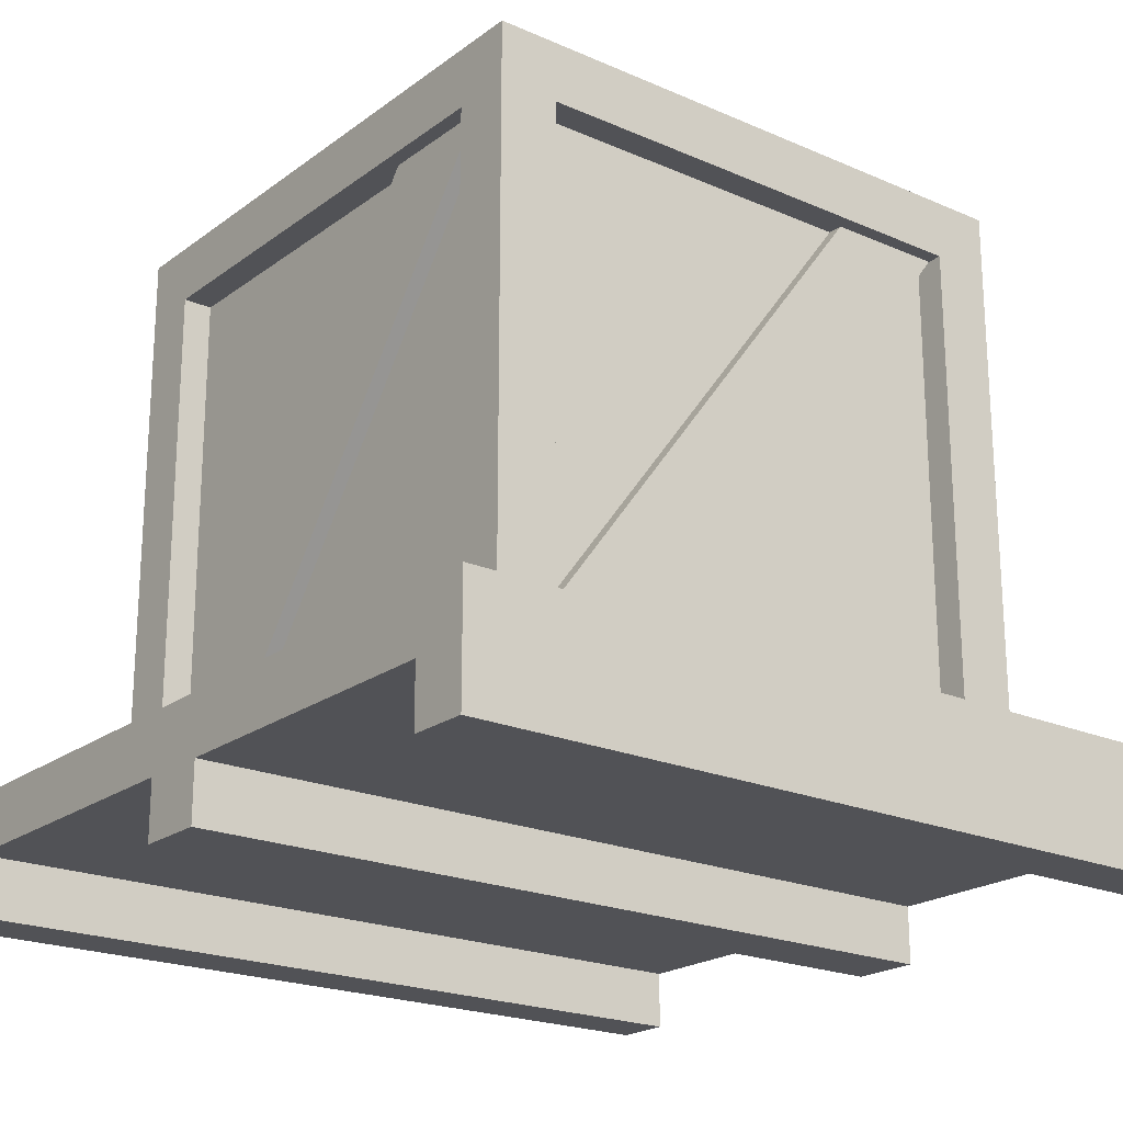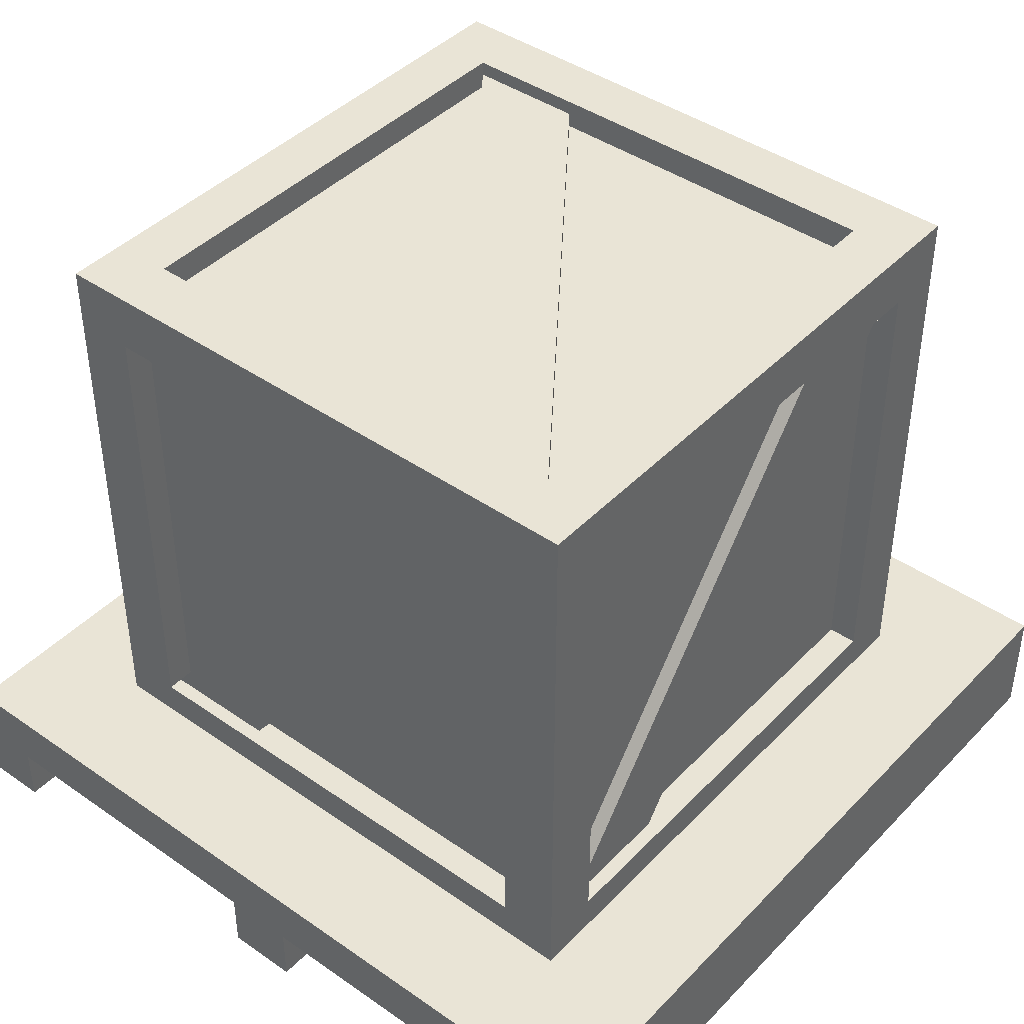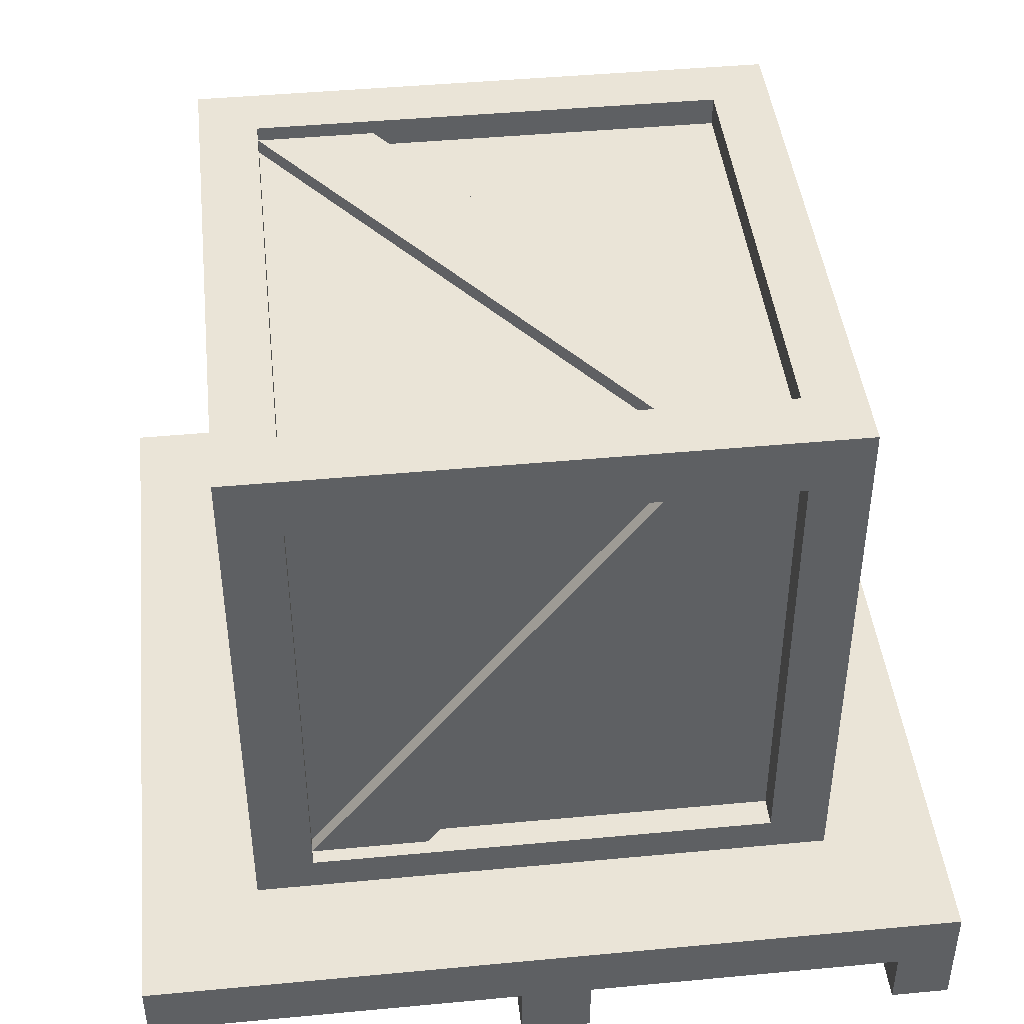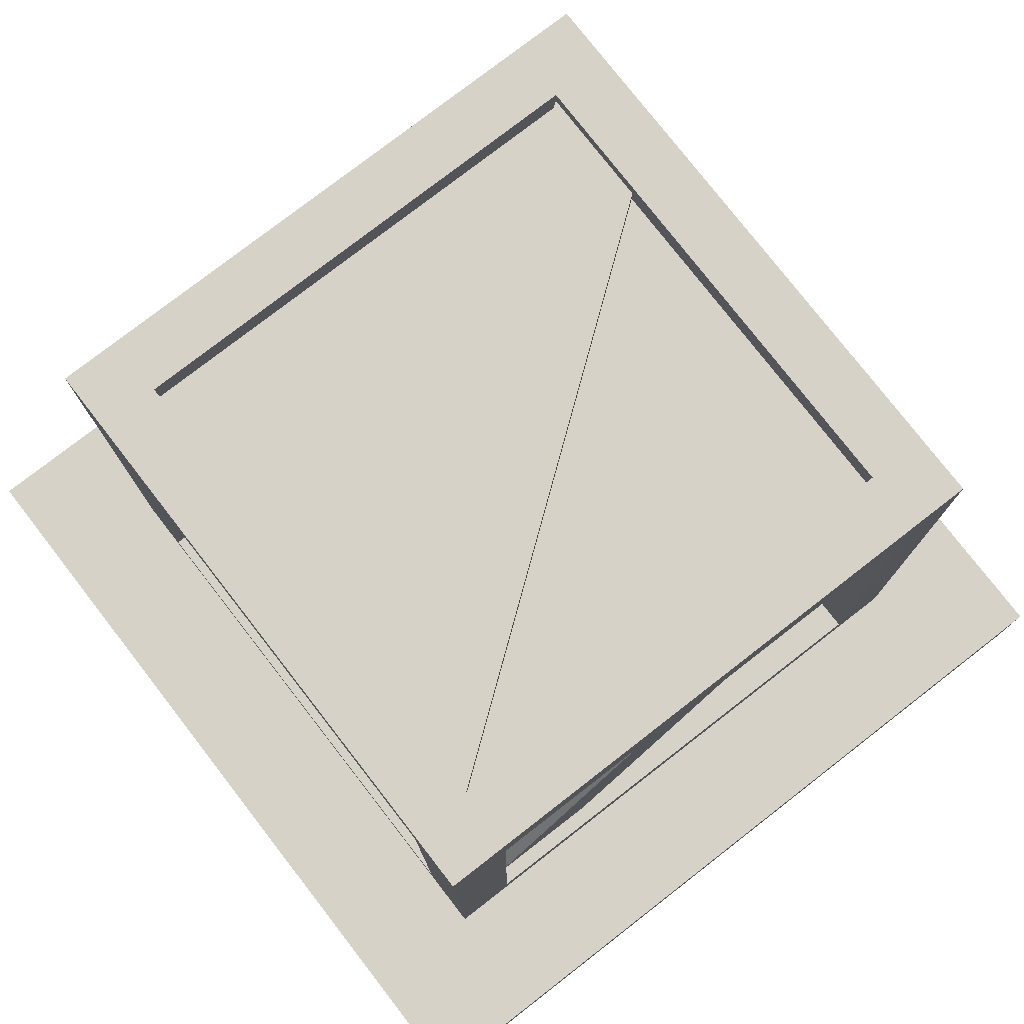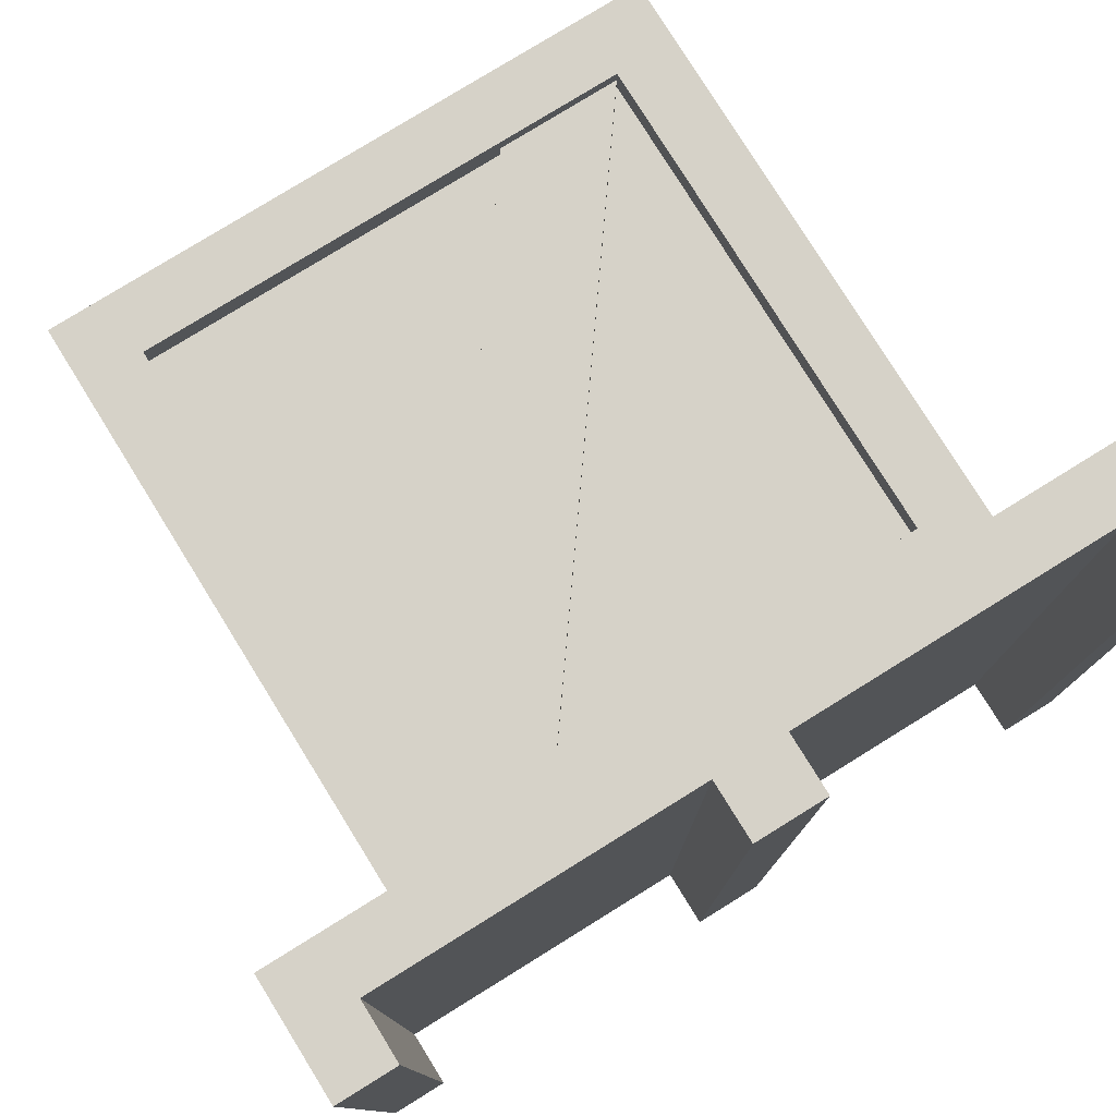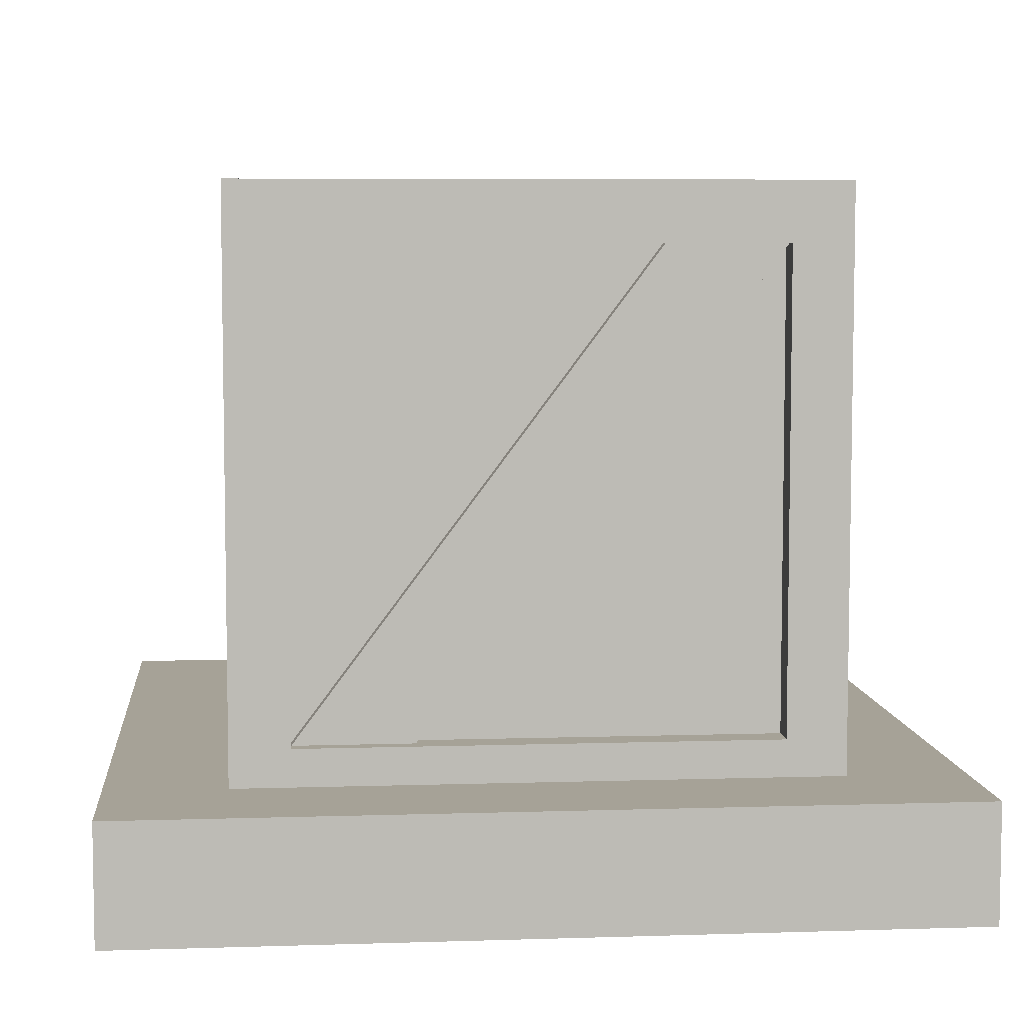
<metadata>
{"format":"obj","ext":"obj","renderer":"f3d","projection":"perspective","resolution":1024,"background":"white","views":[{"elev":-21.2,"azim":52.1,"up":"+Y"},{"elev":42.5,"azim":39.7,"up":"+Y"},{"elev":43.9,"azim":173.7,"up":"+Y"},{"elev":77.8,"azim":-127.8,"up":"+Y"},{"elev":78.4,"azim":-31.8,"up":"+Z"},{"elev":6.5,"azim":84.6,"up":"+Y"}]}
</metadata>
<code>
g default
v -7.443 0.1092 -14.79
v -5.945 0.1092 -14.79
v -5.945 0.2162 -14.79
v -7.443 0.2162 -14.79
v -7.443 0.2162 -16.29
v -5.945 0.2162 -16.29
v -5.945 0.1092 -16.29
v -7.443 0.1092 -16.29
v -6.052 0.2162 -14.79
v -6.052 0.2162 -16.29
v -6.052 0.1092 -16.29
v -6.052 0.1092 -14.79
v -7.336 0.2162 -14.79
v -7.336 0.2162 -16.29
v -7.336 0.1092 -16.29
v -7.336 0.1092 -14.79
v -6.63 0.1092 -14.79
v -6.758 0.1092 -14.79
v -6.63 0.2162 -14.79
v -6.758 0.2162 -14.79
v -6.63 0.2162 -16.29
v -6.758 0.2162 -16.29
v -6.63 0.1092 -16.29
v -6.758 0.1092 -16.29
v -7.336 0.002201 -16.29
v -7.336 0.002201 -14.79
v -7.443 0.002201 -14.79
v -7.443 0.002201 -16.29
v -6.052 0.002201 -14.79
v -5.945 0.002201 -14.79
v -6.052 0.002201 -16.29
v -5.945 0.002201 -16.29
v -6.63 0.002201 -14.79
v -6.758 0.002201 -14.79
v -6.758 0.002201 -16.29
v -6.63 0.002201 -16.29
v -7.229 0.1761 -15
v -6.159 0.1761 -15
v -7.229 1.246 -15
v -6.159 1.246 -15
v -7.229 1.246 -16.07
v -6.159 1.246 -16.07
v -7.229 0.1761 -16.07
v -6.159 0.1761 -16.07
v -7.122 0.2831 -15
v -6.266 0.2831 -15
v -6.266 1.139 -15
v -7.122 1.139 -15
v -7.122 1.139 -16.07
v -6.266 1.139 -16.07
v -6.266 0.2831 -16.07
v -7.122 0.2831 -16.07
v -6.159 0.2831 -15.96
v -6.159 0.2831 -15.11
v -6.159 1.139 -15.96
v -6.159 1.139 -15.11
v -7.229 0.2831 -15.96
v -7.229 0.2831 -15.11
v -7.229 1.139 -15.11
v -7.229 1.139 -15.96
v -7.122 1.246 -15.11
v -6.266 1.246 -15.11
v -6.266 1.246 -15.96
v -7.122 1.246 -15.96
v -7.122 0.2831 -15.06
v -6.266 0.2831 -15.06
v -6.266 1.139 -15.06
v -7.122 1.139 -15.06
v -7.122 1.193 -15.11
v -6.266 1.193 -15.11
v -6.266 1.193 -15.96
v -7.122 1.193 -15.96
v -7.122 1.139 -16.02
v -6.266 1.139 -16.02
v -6.266 0.2831 -16.02
v -7.122 0.2831 -16.02
v -6.212 0.2831 -15.96
v -6.212 0.2831 -15.11
v -6.212 1.139 -15.96
v -6.212 1.139 -15.11
v -7.175 0.2831 -15.96
v -7.175 0.2831 -15.11
v -7.175 1.139 -15.11
v -7.175 1.139 -15.96
v -7.122 0.2831 -15.03
v -6.908 0.2831 -15.03
v -6.48 1.139 -15.03
v -6.266 1.139 -15.03
v -6.48 1.139 -15.06
v -6.266 1.139 -15.06
v -7.122 0.2831 -15.06
v -6.908 0.2831 -15.06
v -6.186 0.2831 -15.11
v -6.186 0.2831 -15.32
v -6.186 1.139 -15.75
v -6.186 1.139 -15.96
v -6.212 1.139 -15.75
v -6.212 1.139 -15.96
v -6.212 0.2831 -15.11
v -6.212 0.2831 -15.32
v -6.266 0.2831 -16.04
v -6.48 0.2831 -16.04
v -6.908 1.139 -16.04
v -7.122 1.139 -16.04
v -6.908 1.139 -16.02
v -7.122 1.139 -16.02
v -6.266 0.2831 -16.02
v -6.48 0.2831 -16.02
v -7.202 0.2831 -15.96
v -7.202 0.2831 -15.75
v -7.202 1.139 -15.32
v -7.202 1.139 -15.11
v -7.175 1.139 -15.32
v -7.175 1.139 -15.11
v -7.175 0.2831 -15.96
v -7.175 0.2831 -15.75
v -7.122 1.193 -15.96
v -6.908 1.193 -15.96
v -6.48 1.193 -15.11
v -6.266 1.193 -15.11
v -6.48 1.219 -15.11
v -6.266 1.219 -15.11
v -7.122 1.219 -15.96
v -6.908 1.219 -15.96
g Crate_Palette_2:Crate_Palette_2 boxes
f 1 16 4
f 4 16 13
f 5 14 8
f 8 14 15
f 2 7 3
f 3 7 6
f 8 1 5
f 5 1 4
f 4 13 5
f 5 13 14
f 25 26 28
f 28 26 27
f 10 9 6
f 6 9 3
f 11 10 7
f 7 10 6
f 30 29 32
f 32 29 31
f 9 12 3
f 3 12 2
f 36 33 35
f 35 33 34
f 17 19 18
f 18 19 20
f 20 19 22
f 22 19 21
f 21 23 22
f 22 23 24
f 17 12 19
f 19 12 9
f 21 19 10
f 10 19 9
f 23 21 11
f 11 21 10
f 12 17 11
f 11 17 23
f 13 20 14
f 14 20 22
f 15 14 24
f 24 14 22
f 24 18 15
f 15 18 16
f 13 16 20
f 20 16 18
f 15 16 25
f 25 16 26
f 16 1 26
f 26 1 27
f 1 8 27
f 27 8 28
f 8 15 28
f 28 15 25
f 2 12 30
f 30 12 29
f 12 11 29
f 29 11 31
f 11 7 31
f 31 7 32
f 7 2 32
f 32 2 30
f 33 17 34
f 34 17 18
f 18 24 34
f 34 24 35
f 23 36 24
f 24 36 35
f 23 17 36
f 36 17 33
f 68 65 67
f 67 65 66
f 69 70 72
f 72 70 71
f 76 73 75
f 75 73 74
f 80 78 79
f 79 78 77
f 82 83 81
f 81 83 84
f 45 37 46
f 46 37 38
f 38 40 46
f 46 40 47
f 40 39 47
f 47 39 48
f 39 37 48
f 48 37 45
f 49 41 50
f 50 41 42
f 42 44 50
f 50 44 51
f 43 52 44
f 44 52 51
f 43 41 52
f 52 41 49
f 54 38 53
f 53 38 44
f 44 42 53
f 53 42 55
f 40 56 42
f 42 56 55
f 40 38 56
f 56 38 54
f 37 58 43
f 43 58 57
f 37 39 58
f 58 39 59
f 59 39 60
f 60 39 41
f 41 43 60
f 60 43 57
f 61 39 62
f 62 39 40
f 62 40 63
f 63 40 42
f 41 64 42
f 42 64 63
f 39 61 41
f 41 61 64
f 65 45 66
f 66 45 46
f 46 47 66
f 66 47 67
f 48 68 47
f 47 68 67
f 48 45 68
f 68 45 65
f 69 61 70
f 70 61 62
f 70 62 71
f 71 62 63
f 64 72 63
f 63 72 71
f 61 69 64
f 64 69 72
f 73 49 74
f 74 49 50
f 50 51 74
f 74 51 75
f 52 76 51
f 51 76 75
f 52 49 76
f 76 49 73
f 78 54 77
f 77 54 53
f 53 55 77
f 77 55 79
f 56 80 55
f 55 80 79
f 56 54 80
f 80 54 78
f 58 82 57
f 57 82 81
f 58 59 82
f 82 59 83
f 83 59 84
f 84 59 60
f 60 57 84
f 84 57 81
f 85 86 87
f 87 86 88
f 87 88 89
f 89 88 90
f 90 92 89
f 89 92 91
f 91 92 85
f 85 92 86
f 86 92 88
f 88 92 90
f 91 85 89
f 89 85 87
f 93 94 95
f 95 94 96
f 95 96 97
f 97 96 98
f 98 100 97
f 97 100 99
f 99 100 93
f 93 100 94
f 94 100 96
f 96 100 98
f 99 93 97
f 97 93 95
f 101 102 103
f 103 102 104
f 103 104 105
f 105 104 106
f 106 108 105
f 105 108 107
f 107 108 101
f 101 108 102
f 102 108 104
f 104 108 106
f 107 101 105
f 105 101 103
f 109 110 111
f 111 110 112
f 111 112 113
f 113 112 114
f 114 116 113
f 113 116 115
f 115 116 109
f 109 116 110
f 110 116 112
f 112 116 114
f 115 109 113
f 113 109 111
f 117 118 119
f 119 118 120
f 119 120 121
f 121 120 122
f 122 124 121
f 121 124 123
f 123 124 117
f 117 124 118
f 118 124 120
f 120 124 122
f 123 117 121
f 121 117 119

</code>
